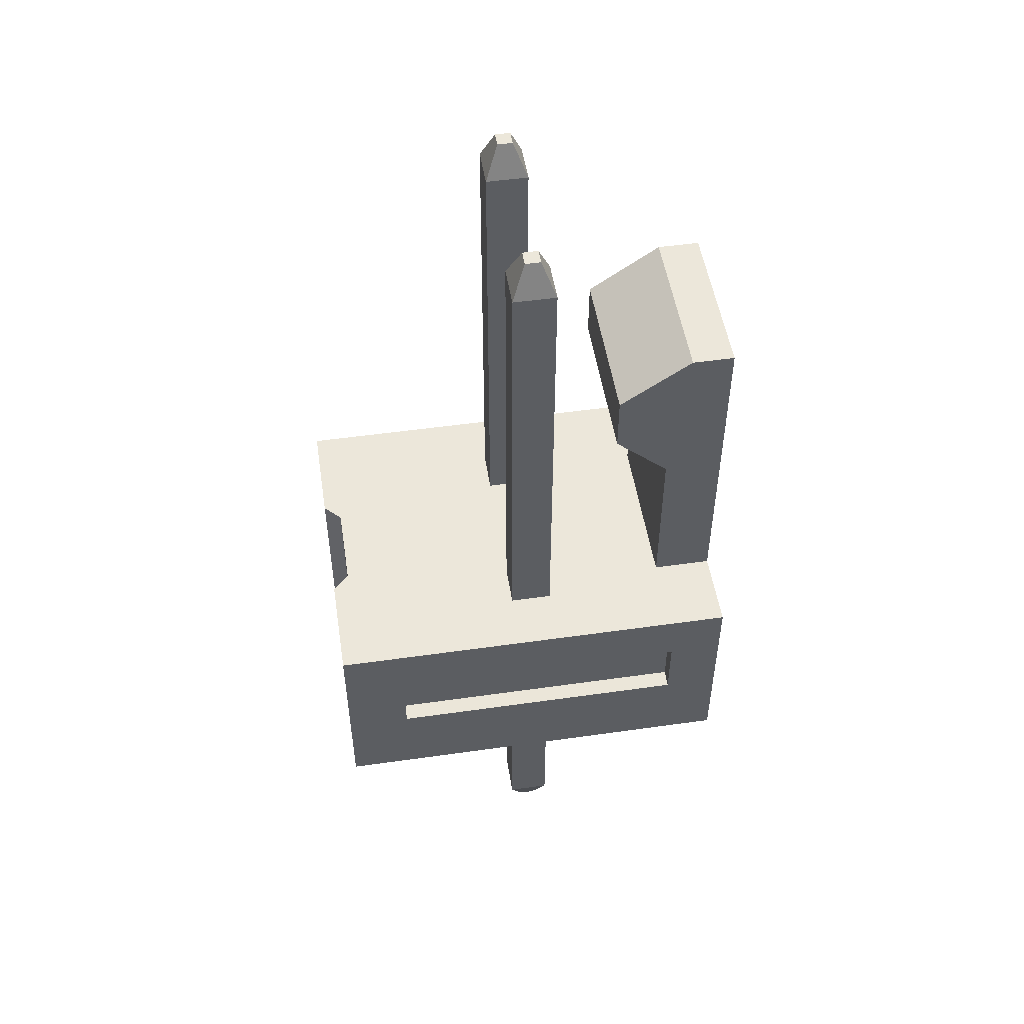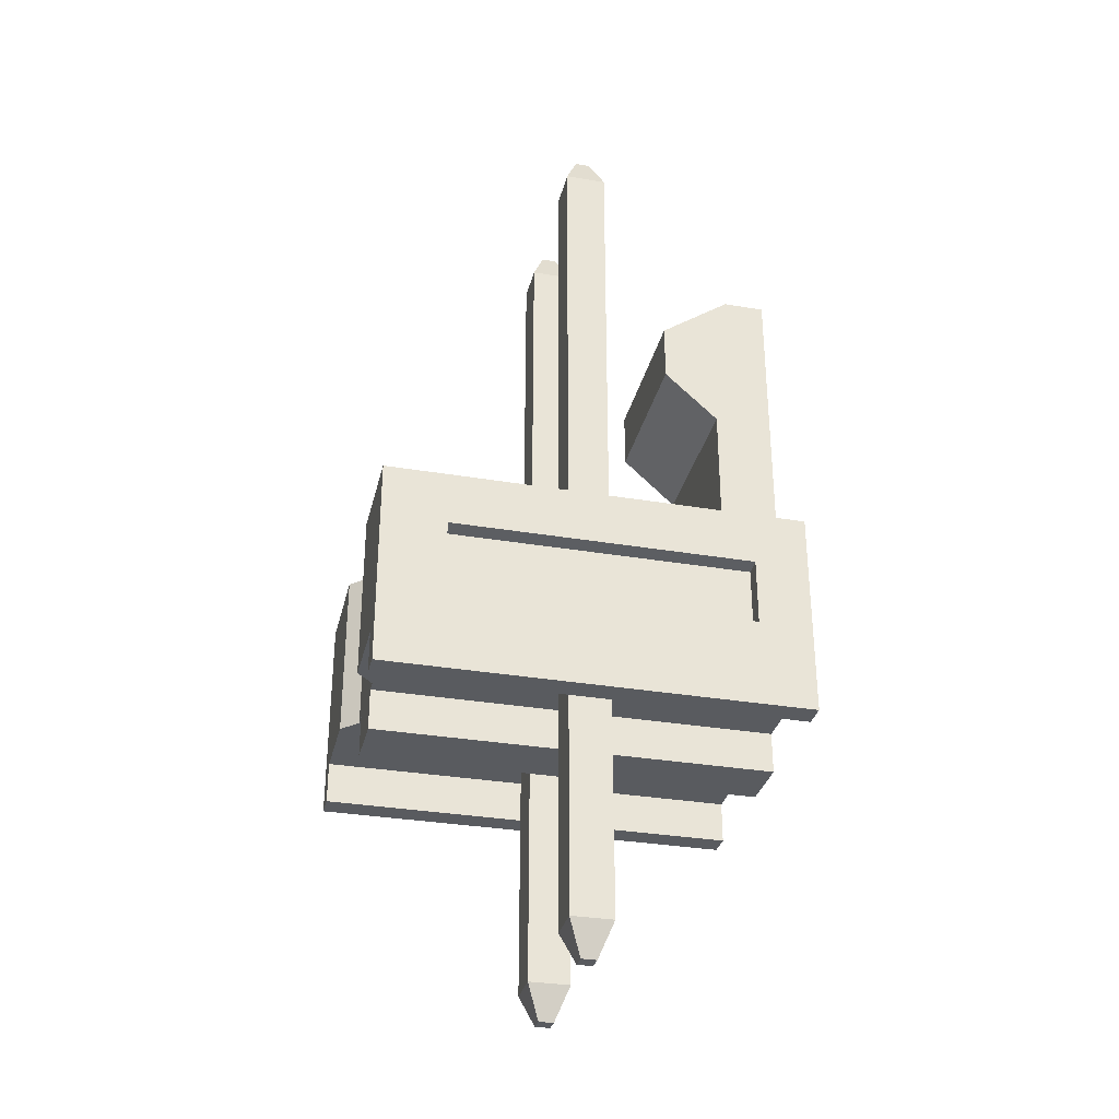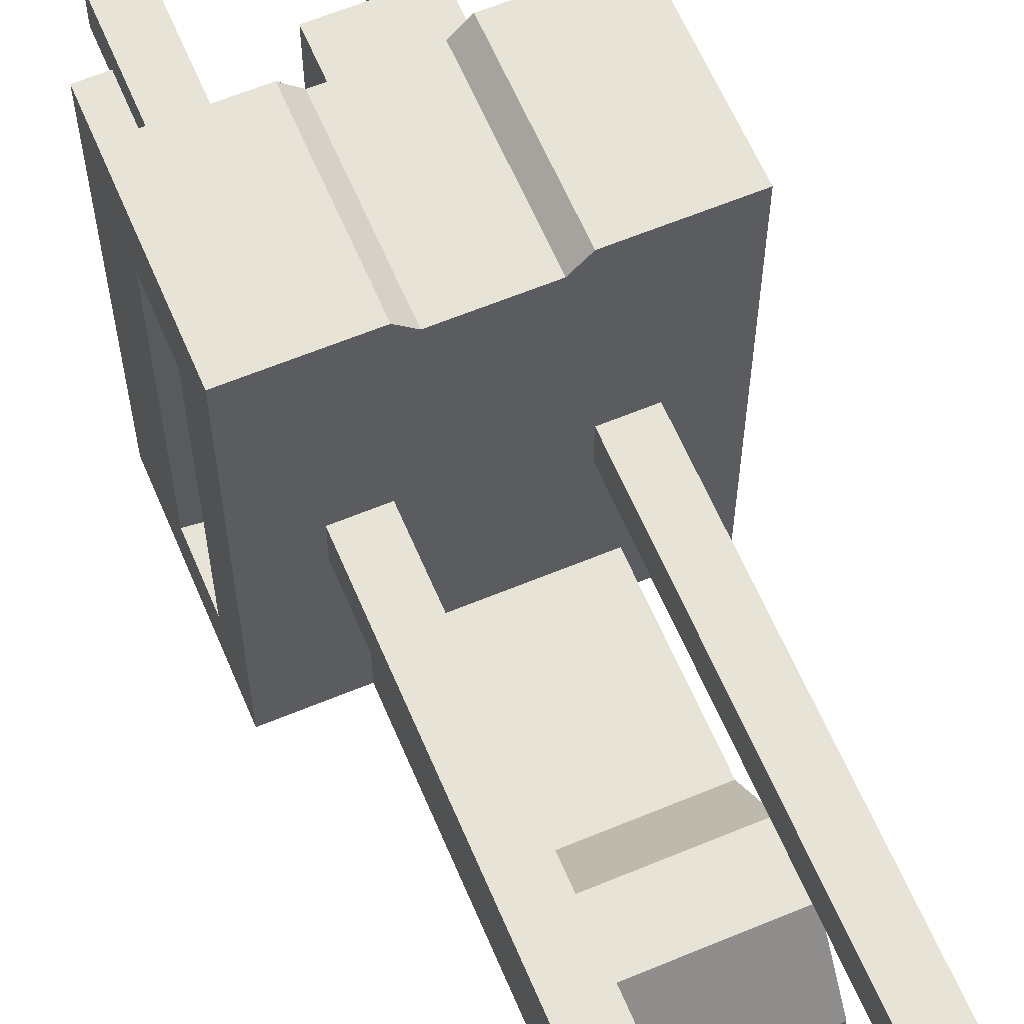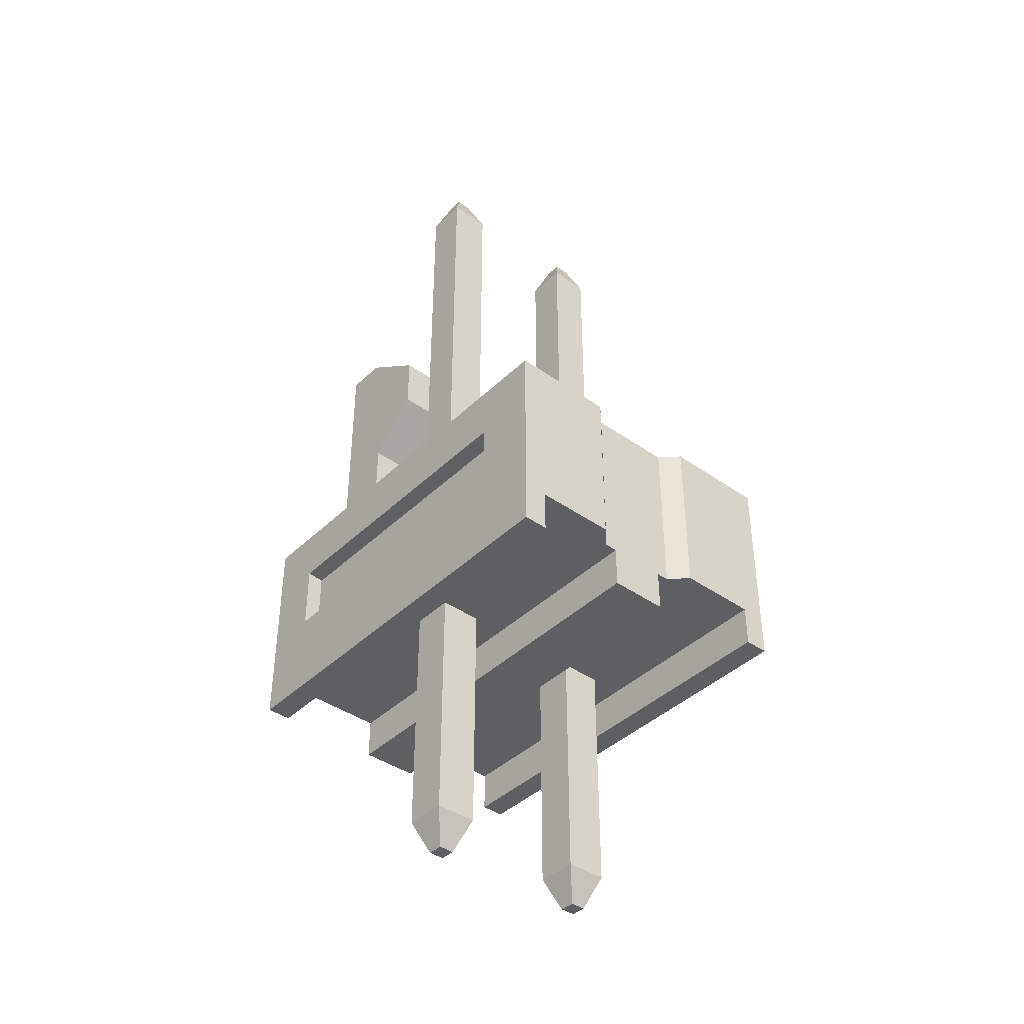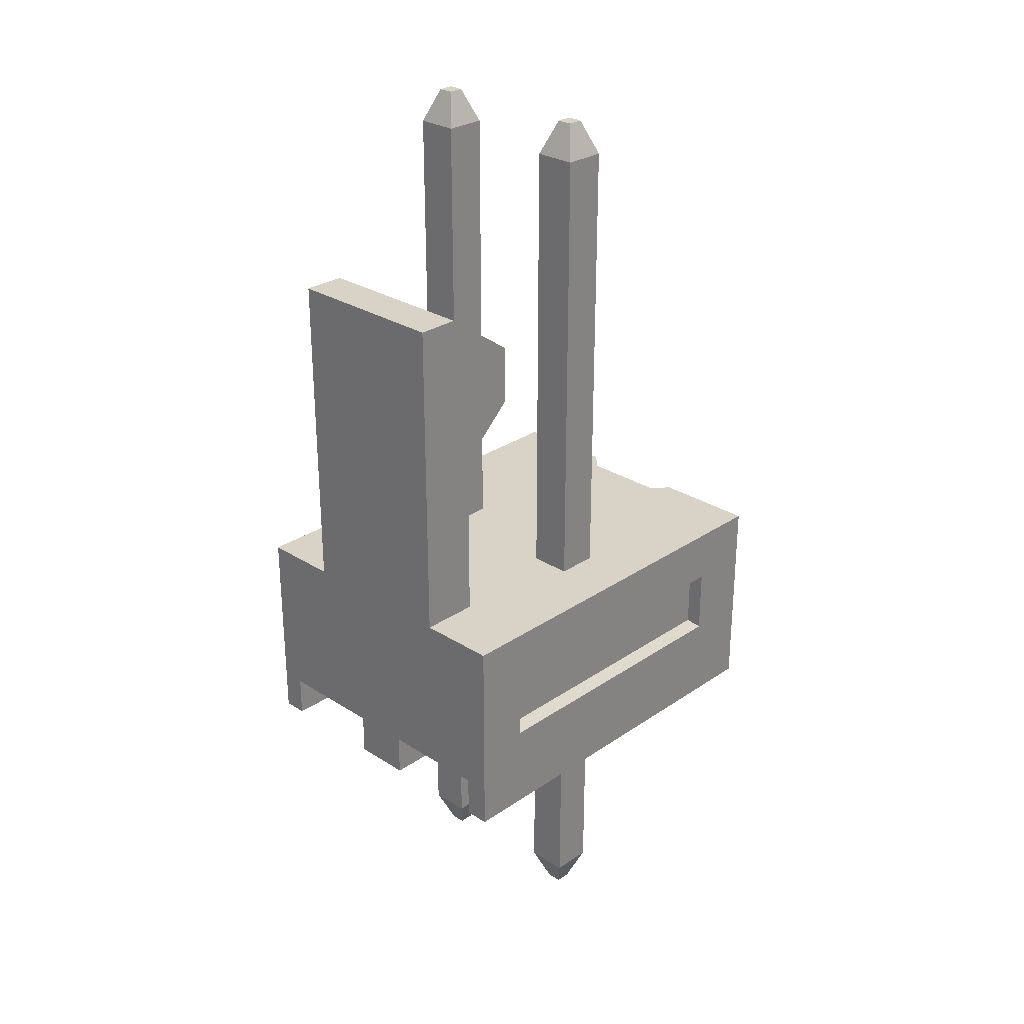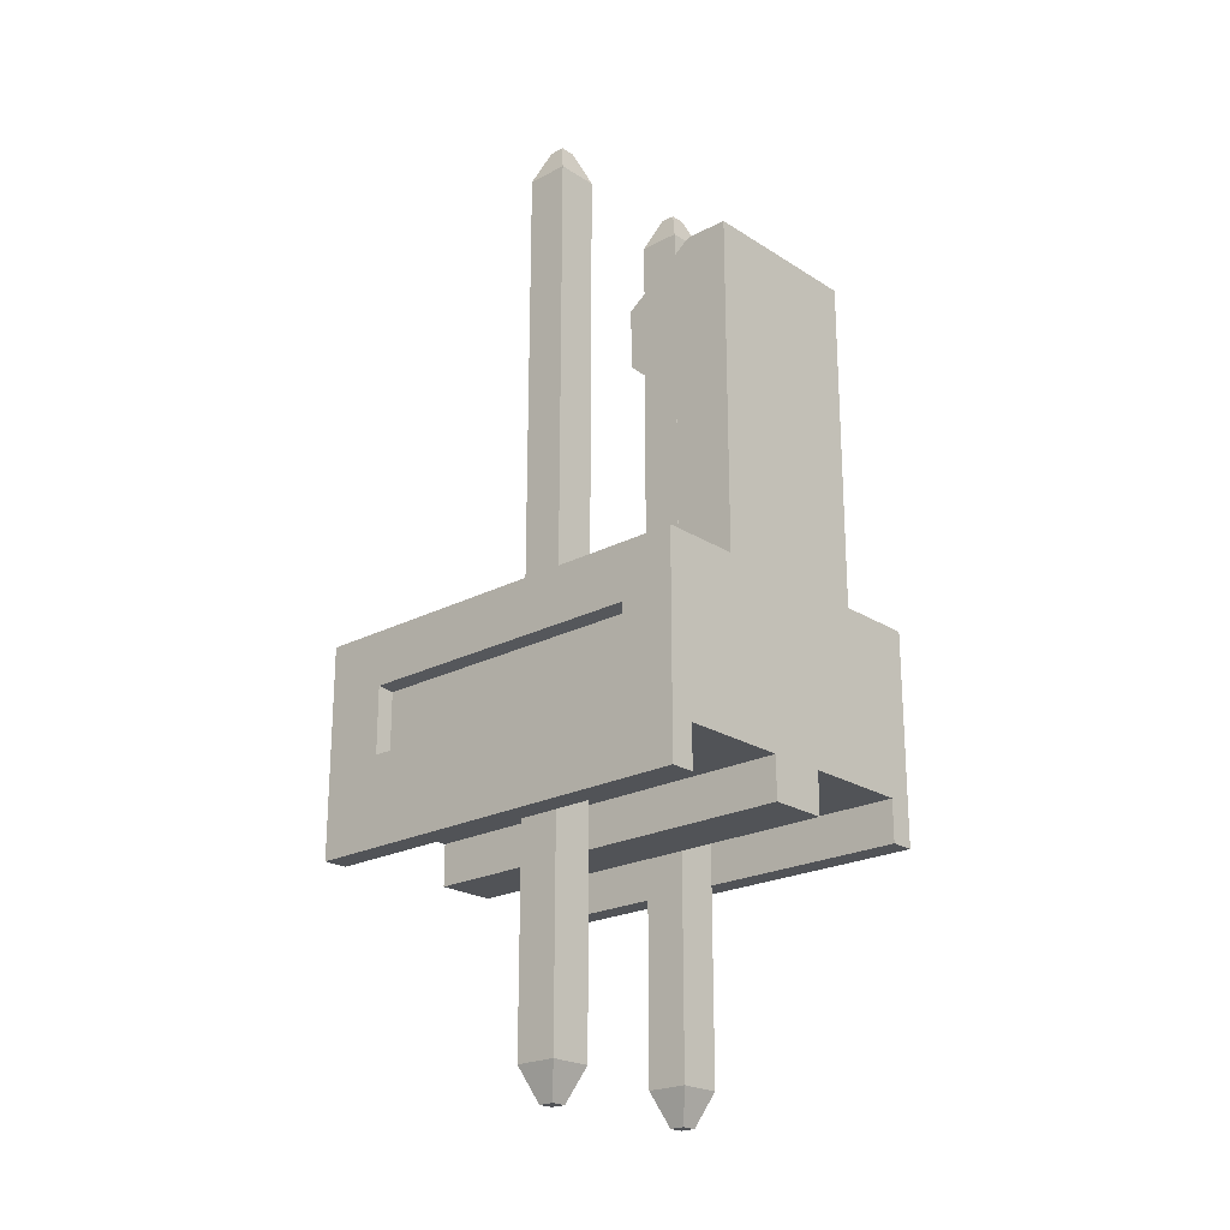
<metadata>
{"format":"obj","ext":"obj","renderer":"f3d","projection":"perspective","resolution":1024,"background":"white","views":[{"elev":51.1,"azim":81.2,"up":"+Y"},{"elev":-32.2,"azim":76.7,"up":"+Y"},{"elev":61.9,"azim":157.1,"up":"+Z"},{"elev":-40.8,"azim":-40.7,"up":"+Y"},{"elev":28.0,"azim":-135.9,"up":"+Y"},{"elev":-22.2,"azim":132.2,"up":"+Y"}]}
</metadata>
<code>
v 0.01749 -0.001794 -0.08663
v 0.01724 -0.001794 -0.08637
v 0.01724 -0.004334 -0.08637
v 0.01749 -0.004334 -0.08663
v 0.01566 -0.001794 -0.08637
v 0.01603 -0.004334 -0.08637
v 0.01566 -0.004969 -0.08637
v 0.01603 -0.004969 -0.08637
v 0.01603 -0.004969 -0.09272
v 0.01603 -0.004334 -0.09272
v 0.01566 -0.004969 -0.09272
v 0.01566 -0.001794 -0.09272
v 0.01566 -0.002619 -0.09191
v 0.01566 -0.003635 -0.09191
v 0.01566 -0.003635 -0.08734
v 0.01566 -0.002619 -0.08734
v 0.01592 -0.00361 -0.09191
v 0.01592 -0.002645 -0.09191
v 0.01592 -0.002645 -0.08734
v 0.01592 -0.00361 -0.08734
v 0.01654 -0.004334 -0.08931
v 0.01768 -0.004334 -0.08663
v 0.01717 -0.004334 -0.08931
v 0.01654 -0.004334 -0.08994
v 0.01717 -0.004334 -0.08994
v 0.01768 -0.004334 -0.09272
v 0.01768 -0.004969 -0.08663
v 0.01768 -0.004969 -0.09272
v 0.01857 -0.004969 -0.08663
v 0.01857 -0.004969 -0.09272
v 0.01857 -0.004334 -0.08663
v 0.01857 -0.004334 -0.09272
v 0.01876 -0.001794 -0.08663
v 0.01876 -0.004334 -0.08663
v 0.01902 -0.001794 -0.08637
v 0.01902 -0.004334 -0.08637
v 0.01717 -0.008017 -0.08931
v 0.01717 -0.008017 -0.08994
v 0.01654 -0.008017 -0.08994
v 0.01654 -0.008017 -0.08931
v 0.01697 -0.008525 -0.08974
v 0.01674 -0.008525 -0.08974
v 0.01697 -0.008525 -0.08951
v 0.01674 -0.008525 -0.08951
v 0.02059 -0.004969 -0.08637
v 0.02059 -0.001794 -0.08637
v 0.02022 -0.004334 -0.08637
v 0.02022 -0.004969 -0.08637
v 0.02022 -0.004334 -0.09272
v 0.02022 -0.004969 -0.09272
v 0.02059 -0.004969 -0.09272
v 0.01686 -0.001794 -0.09272
v 0.0194 -0.001794 -0.09272
v 0.02059 -0.001794 -0.09272
v 0.0194 0.00321 -0.09272
v 0.01686 0.00321 -0.09272
v 0.01686 0.00321 -0.09209
v 0.0194 0.00321 -0.09209
v 0.01686 0.002448 -0.09101
v 0.0194 0.002448 -0.09101
v 0.01686 0.001559 -0.09101
v 0.0194 0.001559 -0.09101
v 0.0194 0.000797 -0.09183
v 0.0194 -0.001794 -0.09183
v 0.01686 0.000797 -0.09183
v 0.01686 -0.001794 -0.09183
v 0.01908 -0.004334 -0.08931
v 0.01971 -0.004334 -0.08931
v 0.01908 -0.004334 -0.08994
v 0.01971 -0.004334 -0.08994
v 0.01971 -0.008017 -0.08931
v 0.01971 -0.008017 -0.08994
v 0.01908 -0.008017 -0.08994
v 0.01908 -0.008017 -0.08931
v 0.01951 -0.008525 -0.08974
v 0.01928 -0.008525 -0.08974
v 0.01951 -0.008525 -0.08951
v 0.01928 -0.008525 -0.08951
v 0.02059 -0.002619 -0.08734
v 0.02059 -0.003635 -0.08734
v 0.02059 -0.003635 -0.09191
v 0.02059 -0.002619 -0.09191
v 0.02034 -0.002645 -0.09191
v 0.02034 -0.00361 -0.09191
v 0.02034 -0.00361 -0.08734
v 0.02034 -0.002645 -0.08734
v 0.01717 -0.001794 -0.08994
v 0.01908 -0.001794 -0.08994
v 0.01717 -0.001794 -0.08931
v 0.01971 -0.001794 -0.08994
v 0.01971 -0.001794 -0.08931
v 0.01654 -0.001794 -0.08931
v 0.01654 -0.001794 -0.08994
v 0.01908 -0.001794 -0.08931
v 0.01971 0.005191 -0.08994
v 0.01971 0.005191 -0.08931
v 0.01908 0.005191 -0.08931
v 0.01908 0.005191 -0.08994
v 0.01951 0.005699 -0.08951
v 0.01928 0.005699 -0.08951
v 0.01951 0.005699 -0.08974
v 0.01928 0.005699 -0.08974
v 0.01717 0.005191 -0.08994
v 0.01717 0.005191 -0.08931
v 0.01654 0.005191 -0.08931
v 0.01654 0.005191 -0.08994
v 0.01697 0.005699 -0.08951
v 0.01674 0.005699 -0.08951
v 0.01697 0.005699 -0.08974
v 0.01674 0.005699 -0.08974
f 13 12 14
f 12 11 14
f 14 11 15
f 11 7 15
f 15 7 16
f 7 5 16
f 16 5 13
f 5 12 13
f 7 8 6
f 3 2 6
f 2 5 6
f 6 5 7
f 4 1 3
f 1 2 3
f 87 64 93
f 64 66 93
f 52 12 66
f 12 5 66
f 66 5 93
f 5 92 93
f 35 46 33
f 46 89 33
f 33 89 1
f 89 92 1
f 1 92 2
f 92 5 2
f 54 53 64
f 87 89 94
f 89 46 94
f 94 46 91
f 46 54 91
f 91 54 90
f 54 64 90
f 90 64 88
f 64 87 88
f 88 87 94
f 36 35 34
f 35 33 34
f 48 45 47
f 45 46 47
f 47 46 36
f 46 35 36
f 79 46 80
f 46 45 80
f 80 45 81
f 45 51 81
f 81 51 82
f 51 54 82
f 82 54 79
f 54 46 79
f 32 30 28
f 52 56 55
f 9 11 10
f 11 12 10
f 10 12 26
f 53 54 49
f 54 51 49
f 49 51 50
f 55 53 52
f 53 49 52
f 52 49 12
f 49 32 12
f 12 32 26
f 32 28 26
f 32 31 30
f 31 29 30
f 31 34 33
f 1 4 22
f 27 29 22
f 29 31 22
f 22 31 1
f 31 33 1
f 30 29 28
f 29 27 28
f 28 27 26
f 27 22 26
f 25 26 22
f 21 6 10
f 26 25 10
f 25 24 10
f 10 24 21
f 3 6 4
f 6 21 4
f 4 21 22
f 21 23 22
f 22 23 25
f 10 6 9
f 6 8 9
f 9 8 11
f 8 7 11
f 38 25 37
f 25 23 37
f 41 38 43
f 38 37 43
f 44 42 43
f 42 41 43
f 43 37 44
f 37 40 44
f 44 40 42
f 40 39 42
f 38 41 39
f 41 42 39
f 39 24 38
f 24 25 38
f 21 24 40
f 24 39 40
f 21 40 23
f 40 37 23
f 47 36 68
f 36 34 68
f 68 34 67
f 34 31 67
f 67 31 69
f 31 32 69
f 69 32 70
f 32 49 70
f 70 49 68
f 49 47 68
f 50 48 49
f 48 47 49
f 51 45 50
f 45 48 50
f 72 70 71
f 70 68 71
f 75 72 77
f 72 71 77
f 78 76 77
f 76 75 77
f 77 71 78
f 71 74 78
f 78 74 76
f 74 73 76
f 72 75 73
f 75 76 73
f 73 69 72
f 69 70 72
f 67 69 74
f 69 73 74
f 97 98 94
f 98 88 94
f 88 98 90
f 98 95 90
f 87 103 89
f 103 104 89
f 107 104 109
f 104 103 109
f 110 108 109
f 108 107 109
f 109 103 110
f 103 106 110
f 110 106 108
f 106 105 108
f 104 107 105
f 107 108 105
f 105 92 104
f 92 89 104
f 105 106 92
f 106 93 92
f 14 15 17
f 15 20 17
f 17 20 18
f 20 19 18
f 16 19 15
f 19 20 15
f 18 19 13
f 19 16 13
f 14 17 13
f 17 18 13
f 93 106 87
f 106 103 87
f 97 94 96
f 94 91 96
f 96 99 97
f 99 100 97
f 102 98 100
f 98 97 100
f 101 95 102
f 95 98 102
f 102 100 101
f 100 99 101
f 99 96 101
f 96 95 101
f 90 95 91
f 95 96 91
f 83 86 84
f 86 85 84
f 82 79 83
f 79 86 83
f 80 85 79
f 85 86 79
f 84 85 81
f 85 80 81
f 82 83 81
f 83 84 81
f 63 62 65
f 62 61 65
f 62 60 61
f 60 59 61
f 60 58 59
f 58 57 59
f 58 55 57
f 55 56 57
f 65 61 59
f 52 66 56
f 66 65 56
f 56 65 57
f 65 59 57
f 64 63 66
f 63 65 66
f 63 64 53
f 60 62 58
f 62 63 58
f 58 63 55
f 63 53 55
f 67 74 68
f 74 71 68

</code>
